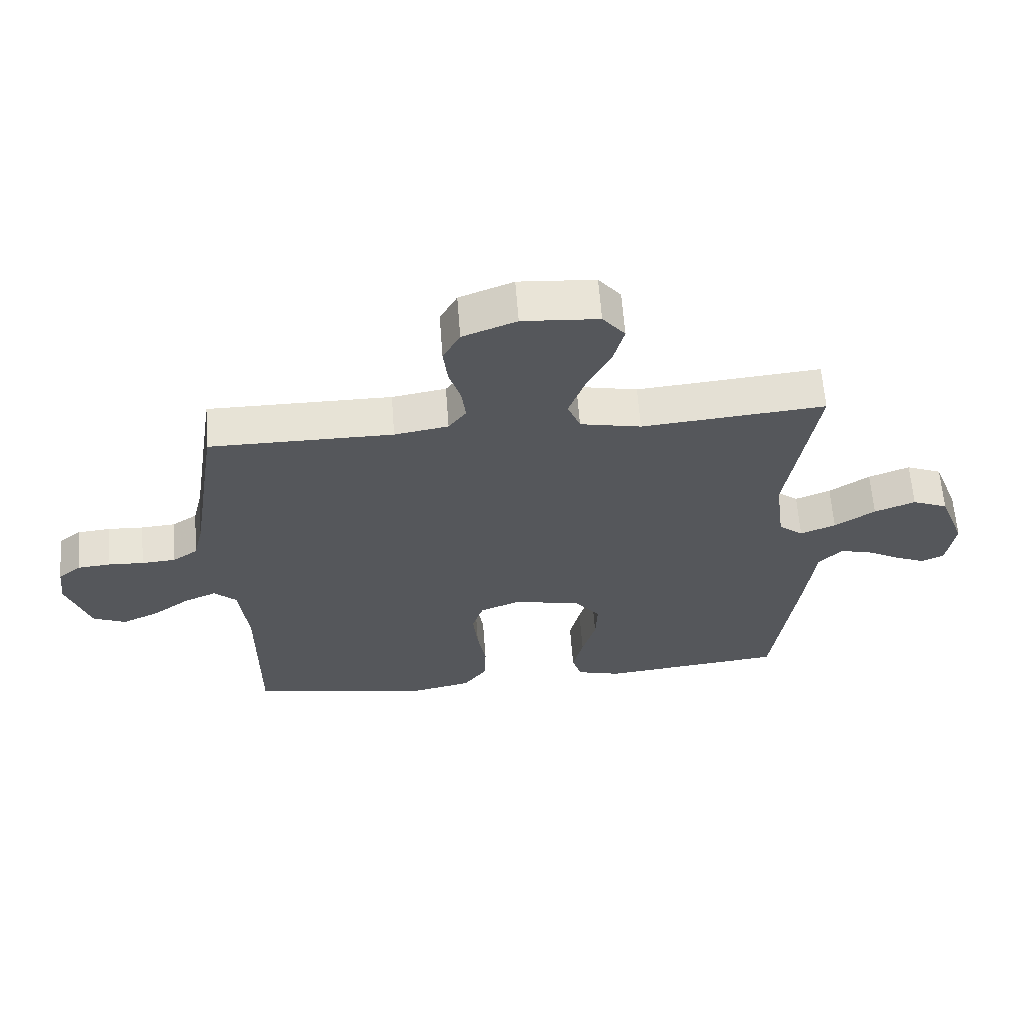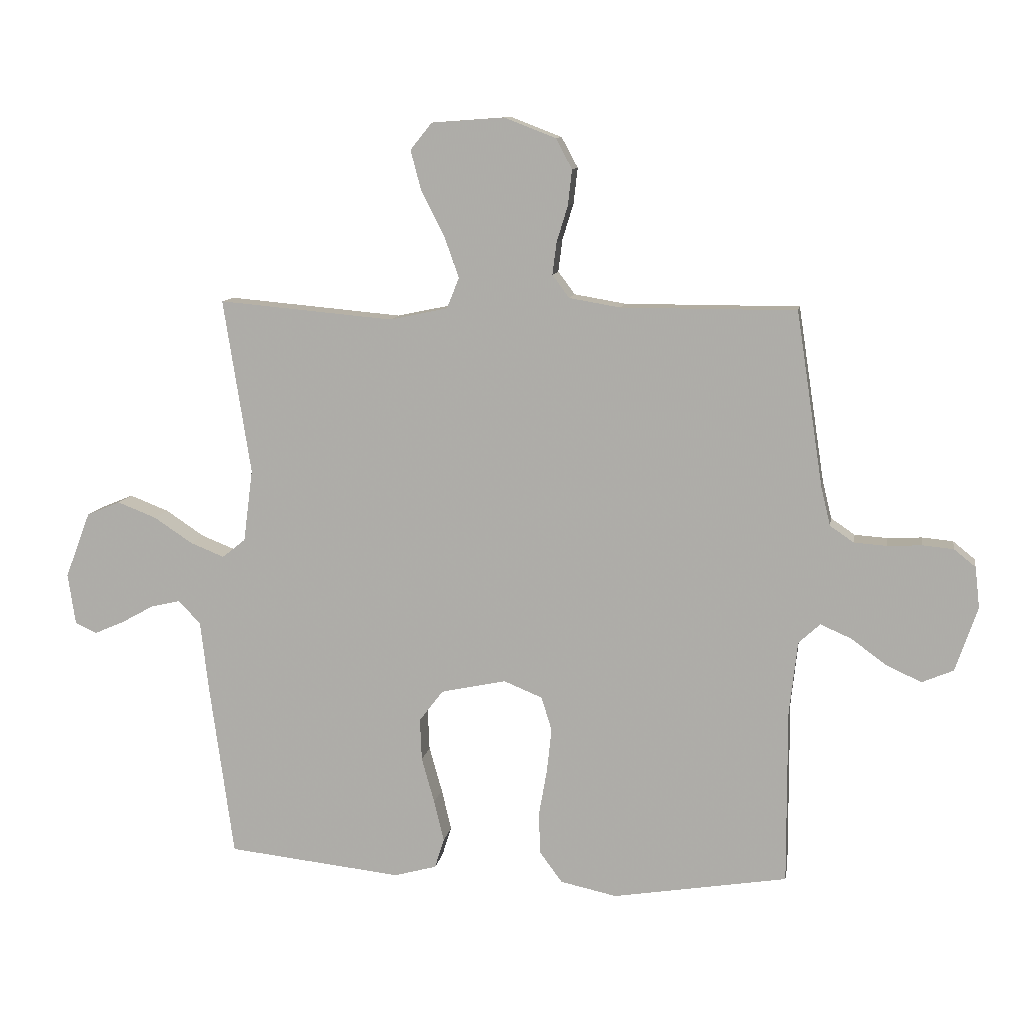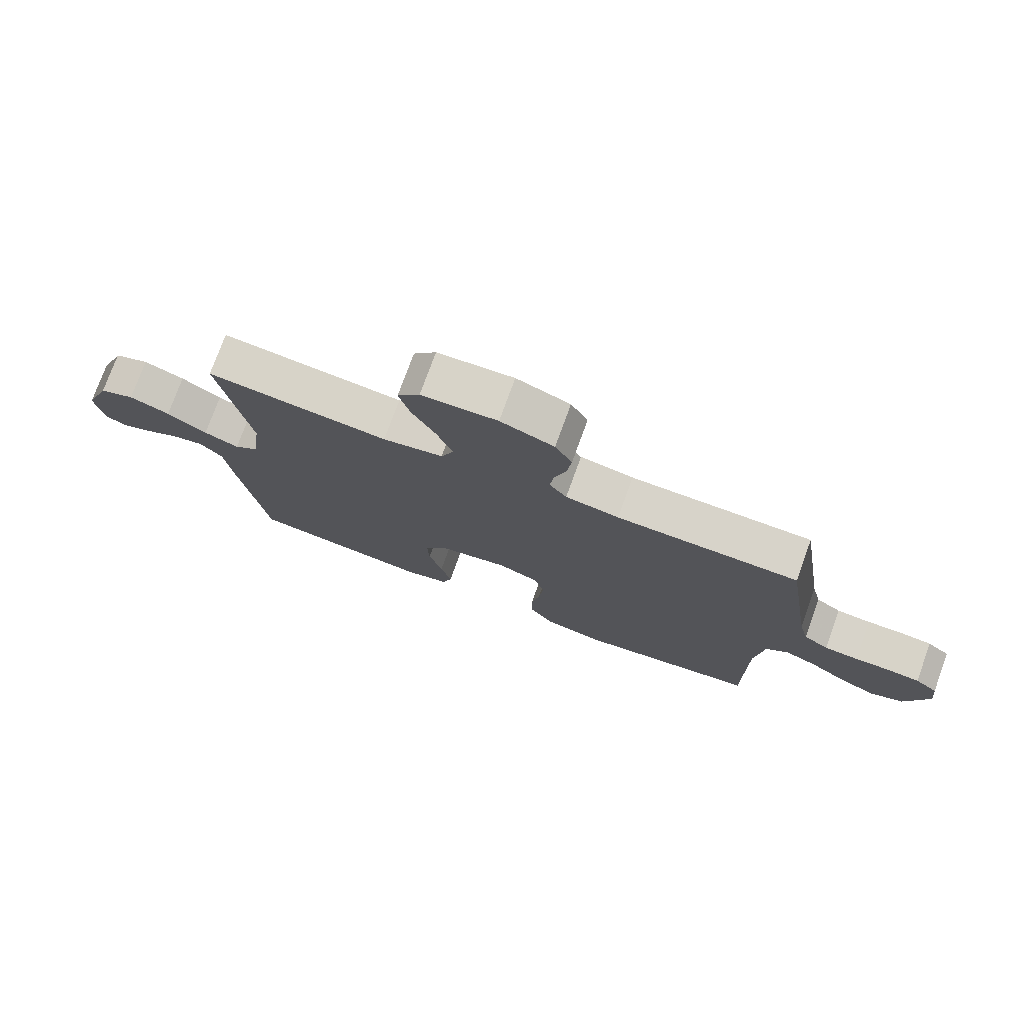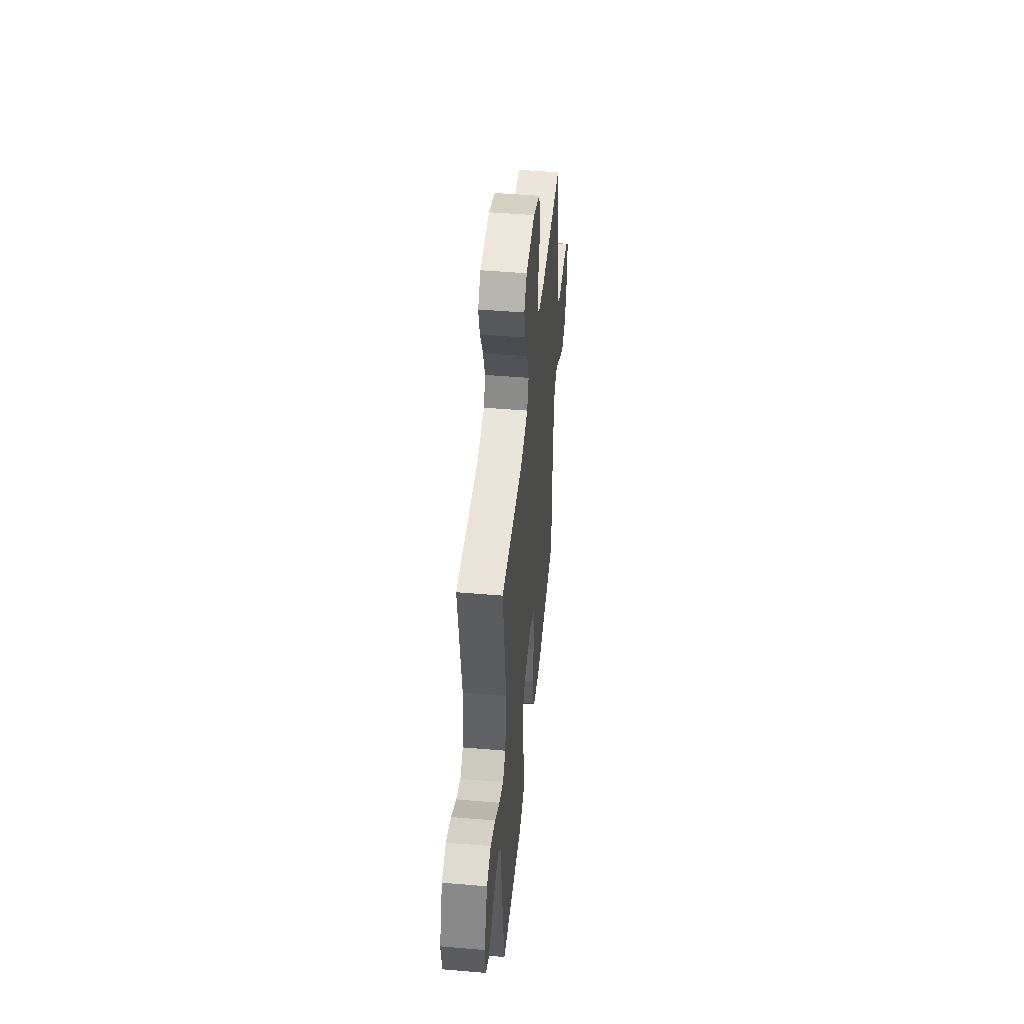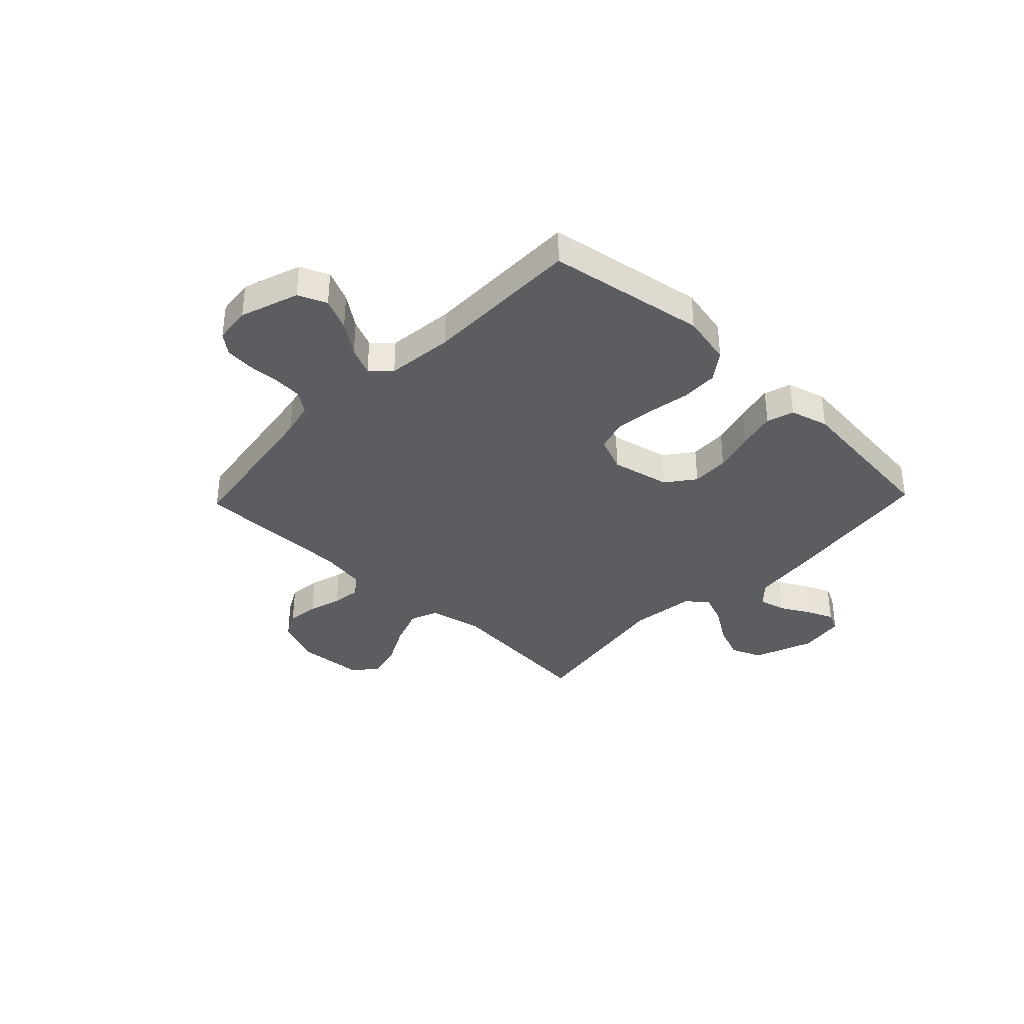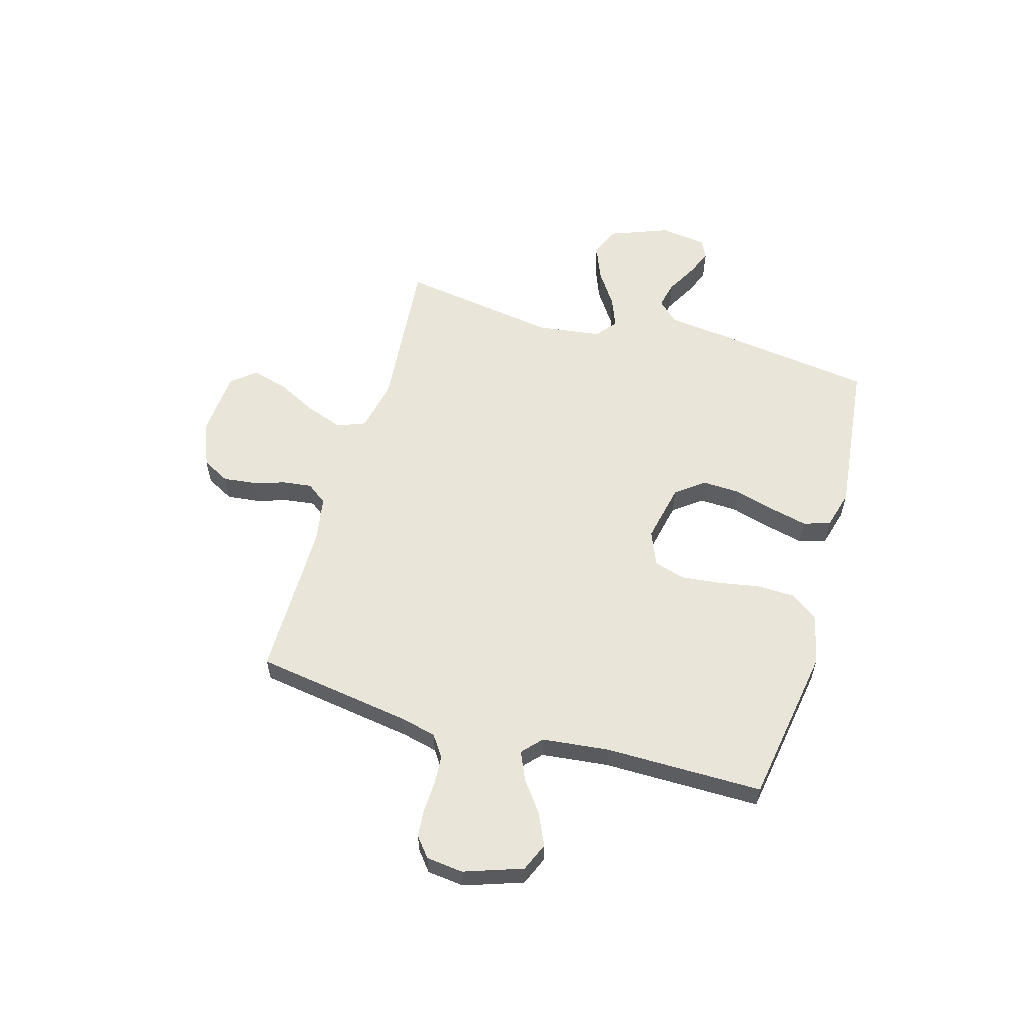
<metadata>
{"format":"obj","ext":"obj","renderer":"f3d","projection":"perspective","resolution":1024,"background":"white","views":[{"elev":62.6,"azim":175.7,"up":"+Z"},{"elev":10.5,"azim":9.4,"up":"+Z"},{"elev":76.2,"azim":20.0,"up":"+Z"},{"elev":47.2,"azim":-84.5,"up":"+Z"},{"elev":-36.1,"azim":136.3,"up":"+Y"},{"elev":57.9,"azim":106.0,"up":"+Y"}]}
</metadata>
<code>
v -0.5 0.07 -0.5
v -0.541 0.07 -0.2
v -0.555 0.07 -0.08
v -0.593 0.07 -0.04
v -0.644 0.07 -0.052
v -0.7 0.07 -0.083
v -0.751 0.07 -0.105
v -0.788 0.07 -0.088
v -0.801 0.07 0
v -0.758 0.07 0.113
v -0.7 0.07 0.137
v -0.633 0.07 0.111
v -0.567 0.07 0.067
v -0.509 0.07 0.044
v -0.469 0.07 0.076
v -0.453 0.07 0.2
v -0.5 0.07 0.5
v -0.2 0.07 0.473
v -0.1 0.07 0.494
v -0.079 0.07 0.547
v -0.105 0.07 0.619
v -0.144 0.07 0.695
v -0.162 0.07 0.763
v -0.125 0.07 0.809
v 0 0.07 0.818
v 0.088 0.07 0.784
v 0.116 0.07 0.732
v 0.109 0.07 0.671
v 0.09 0.07 0.609
v 0.083 0.07 0.554
v 0.112 0.07 0.515
v 0.2 0.07 0.5
v 0.5 0.07 0.5
v 0.546 0.07 0.2
v 0.562 0.07 0.134
v 0.603 0.07 0.106
v 0.659 0.07 0.102
v 0.718 0.07 0.105
v 0.771 0.07 0.1
v 0.808 0.07 0.07
v 0.816 0.07 0
v 0.778 0.07 -0.111
v 0.724 0.07 -0.134
v 0.663 0.07 -0.106
v 0.603 0.07 -0.062
v 0.55 0.07 -0.039
v 0.513 0.07 -0.073
v 0.499 0.07 -0.2
v 0.5 0.07 -0.5
v 0.2 0.07 -0.549
v 0.103 0.07 -0.528
v 0.064 0.07 -0.475
v 0.062 0.07 -0.403
v 0.076 0.07 -0.323
v 0.084 0.07 -0.248
v 0.066 0.07 -0.19
v 0 0.07 -0.163
v -0.112 0.07 -0.187
v -0.153 0.07 -0.241
v -0.15 0.07 -0.313
v -0.128 0.07 -0.391
v -0.111 0.07 -0.462
v -0.127 0.07 -0.513
v -0.2 0.07 -0.533
v -0.5 0 -0.5
v -0.541 0 -0.2
v -0.555 0 -0.08
v -0.593 0 -0.04
v -0.644 0 -0.052
v -0.7 0 -0.083
v -0.751 0 -0.105
v -0.788 0 -0.088
v -0.801 0 0
v -0.758 0 0.113
v -0.7 0 0.137
v -0.633 0 0.111
v -0.567 0 0.067
v -0.509 0 0.044
v -0.469 0 0.076
v -0.453 0 0.2
v -0.5 0 0.5
v -0.2 0 0.473
v -0.1 0 0.494
v -0.079 0 0.547
v -0.105 0 0.619
v -0.144 0 0.695
v -0.162 0 0.763
v -0.125 0 0.809
v 0 0 0.818
v 0.088 0 0.784
v 0.116 0 0.732
v 0.109 0 0.671
v 0.09 0 0.609
v 0.083 0 0.554
v 0.112 0 0.515
v 0.2 0 0.5
v 0.5 0 0.5
v 0.546 0 0.2
v 0.562 0 0.134
v 0.603 0 0.106
v 0.659 0 0.102
v 0.718 0 0.105
v 0.771 0 0.1
v 0.808 0 0.07
v 0.816 0 0
v 0.778 0 -0.111
v 0.724 0 -0.134
v 0.663 0 -0.106
v 0.603 0 -0.062
v 0.55 0 -0.039
v 0.513 0 -0.073
v 0.499 0 -0.2
v 0.5 0 -0.5
v 0.2 0 -0.549
v 0.103 0 -0.528
v 0.064 0 -0.475
v 0.062 0 -0.403
v 0.076 0 -0.323
v 0.084 0 -0.248
v 0.066 0 -0.19
v 0 0 -0.163
v -0.112 0 -0.187
v -0.153 0 -0.241
v -0.15 0 -0.313
v -0.128 0 -0.391
v -0.111 0 -0.462
v -0.127 0 -0.513
v -0.2 0 -0.533
f 60 61 62 63
f 60 63 64 1
f 51 52 53 54
f 51 54 55
f 48 49 50 51
f 47 48 51 55
f 46 47 55 56
f 42 43 44 45
f 42 45 46
f 41 42 46
f 40 41 46
f 37 38 39 40
f 36 37 40 46
f 35 36 46 56
f 32 33 34
f 31 32 34 35
f 26 27 28 29
f 26 29 30
f 25 26 30
f 24 25 30
f 21 22 23 24
f 20 21 24 30
f 19 20 30 31
f 16 17 18
f 15 16 18 19
f 10 11 12 13
f 10 13 14
f 9 10 14
f 8 9 14
f 5 6 7 8
f 5 8 14
f 4 5 14
f 3 4 14 15
f 59 60 1 2
f 58 59 2 3
f 57 58 3 15
f 31 35 56 57
f 15 19 31 57
f 127 126 125 124
f 65 128 127 124
f 118 117 116 115
f 119 118 115
f 115 114 113 112
f 119 115 112 111
f 120 119 111 110
f 109 108 107 106
f 110 109 106
f 110 106 105
f 110 105 104
f 104 103 102 101
f 110 104 101 100
f 120 110 100 99
f 98 97 96
f 99 98 96 95
f 93 92 91 90
f 94 93 90
f 94 90 89
f 94 89 88
f 88 87 86 85
f 94 88 85 84
f 95 94 84 83
f 82 81 80
f 83 82 80 79
f 77 76 75 74
f 78 77 74
f 78 74 73
f 78 73 72
f 72 71 70 69
f 78 72 69
f 78 69 68
f 79 78 68 67
f 66 65 124 123
f 67 66 123 122
f 79 67 122 121
f 121 120 99 95
f 121 95 83 79
f 1 65 66 2
f 2 66 67 3
f 3 67 68 4
f 4 68 69 5
f 5 69 70 6
f 6 70 71 7
f 7 71 72 8
f 8 72 73 9
f 9 73 74 10
f 10 74 75 11
f 11 75 76 12
f 12 76 77 13
f 13 77 78 14
f 14 78 79 15
f 15 79 80 16
f 16 80 81 17
f 17 81 82 18
f 18 82 83 19
f 19 83 84 20
f 20 84 85 21
f 21 85 86 22
f 22 86 87 23
f 23 87 88 24
f 24 88 89 25
f 25 89 90 26
f 26 90 91 27
f 27 91 92 28
f 28 92 93 29
f 29 93 94 30
f 30 94 95 31
f 31 95 96 32
f 32 96 97 33
f 33 97 98 34
f 34 98 99 35
f 35 99 100 36
f 36 100 101 37
f 37 101 102 38
f 38 102 103 39
f 39 103 104 40
f 40 104 105 41
f 41 105 106 42
f 42 106 107 43
f 43 107 108 44
f 44 108 109 45
f 45 109 110 46
f 46 110 111 47
f 47 111 112 48
f 48 112 113 49
f 49 113 114 50
f 50 114 115 51
f 51 115 116 52
f 52 116 117 53
f 53 117 118 54
f 54 118 119 55
f 55 119 120 56
f 56 120 121 57
f 57 121 122 58
f 58 122 123 59
f 59 123 124 60
f 60 124 125 61
f 61 125 126 62
f 62 126 127 63
f 63 127 128 64
f 64 128 65 1

</code>
